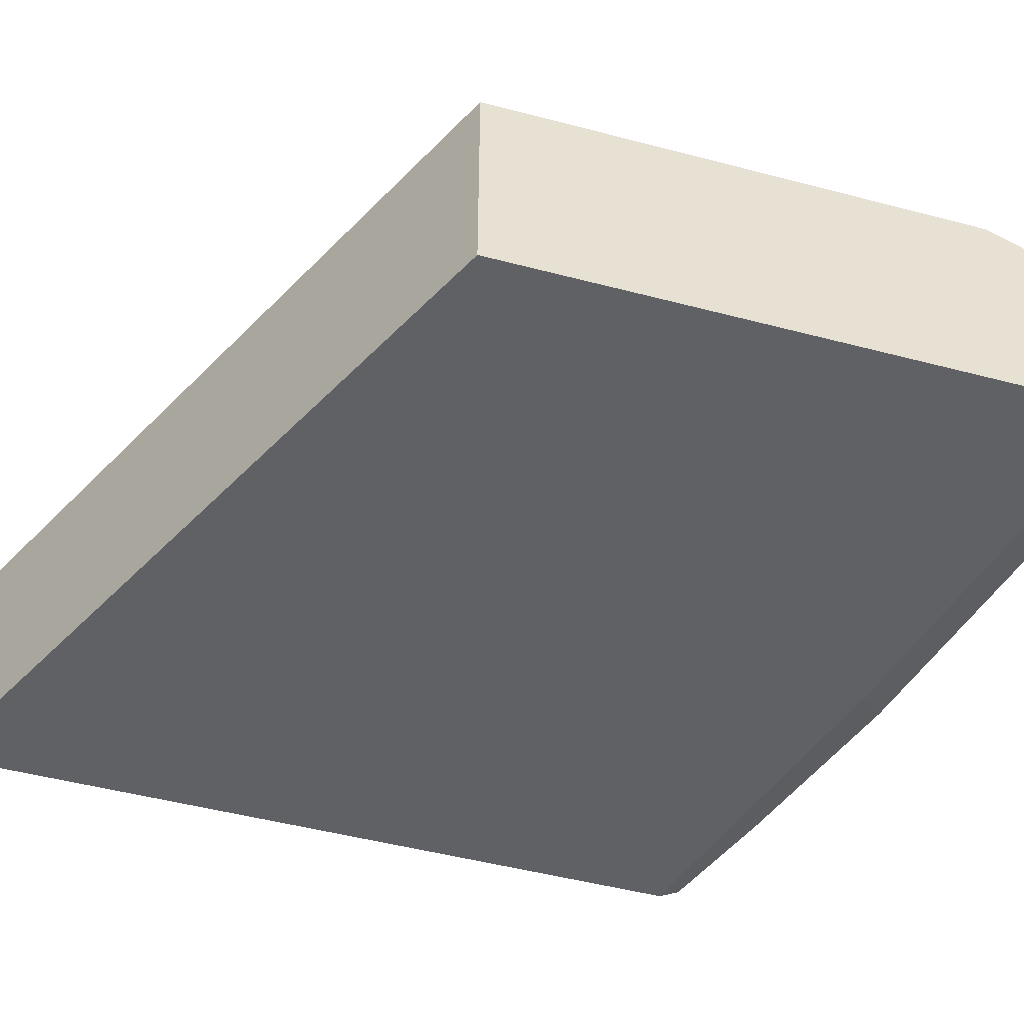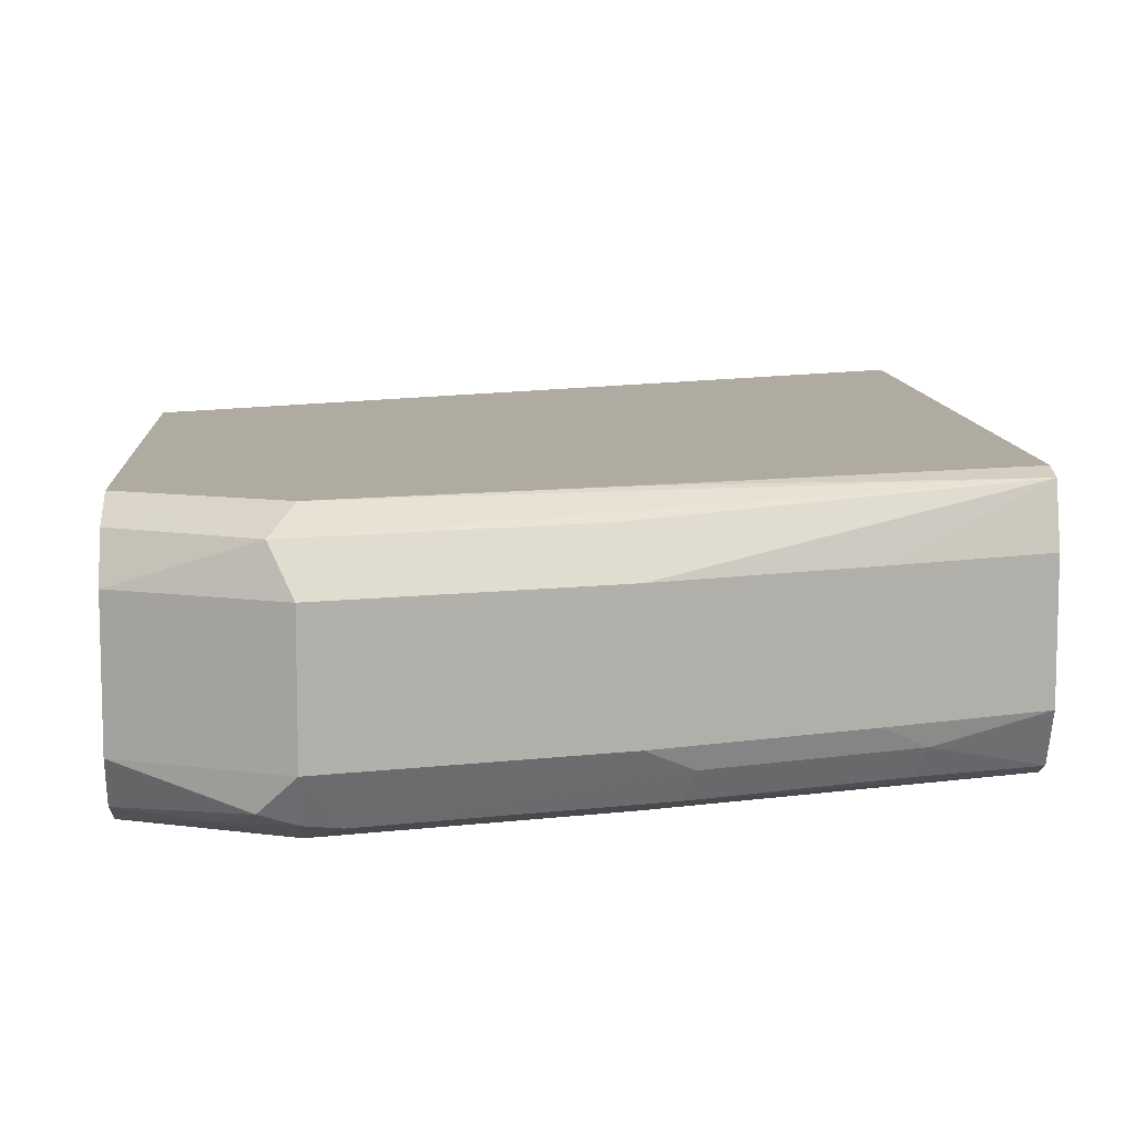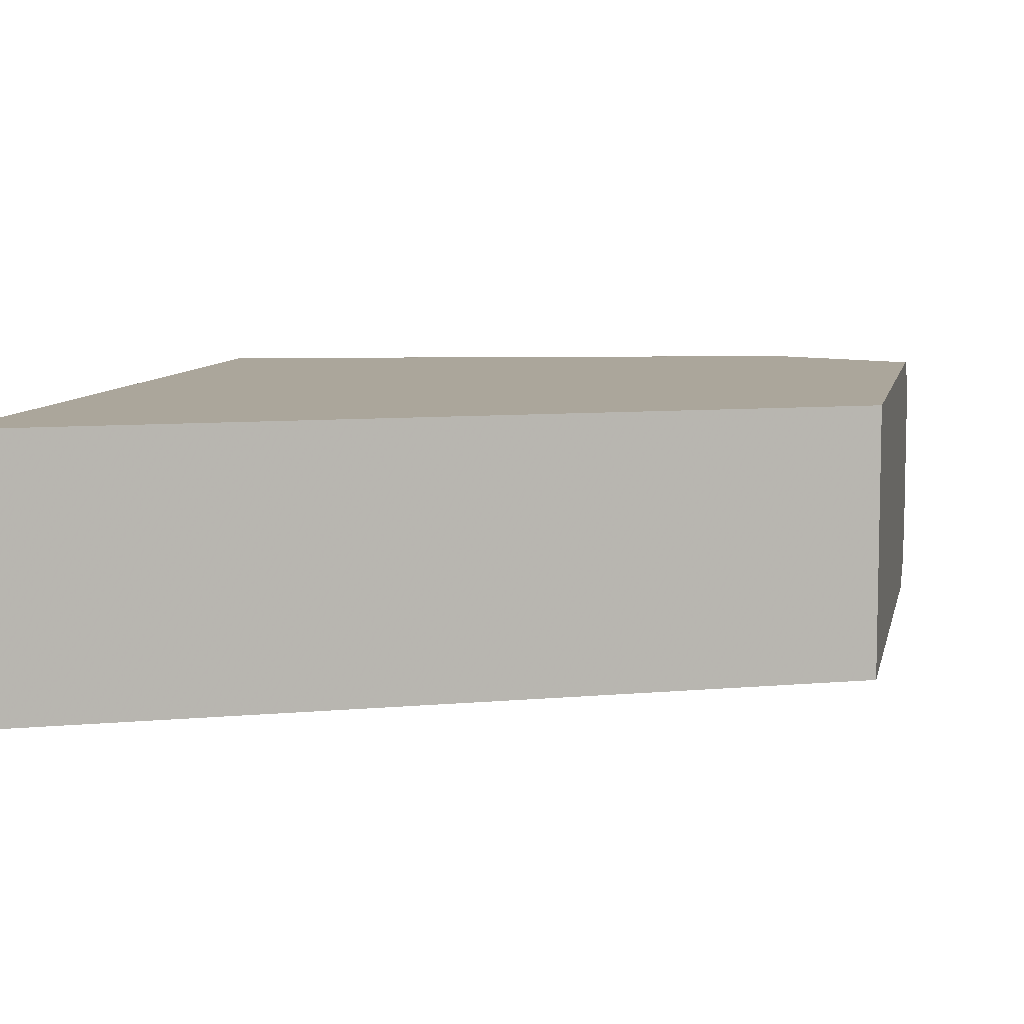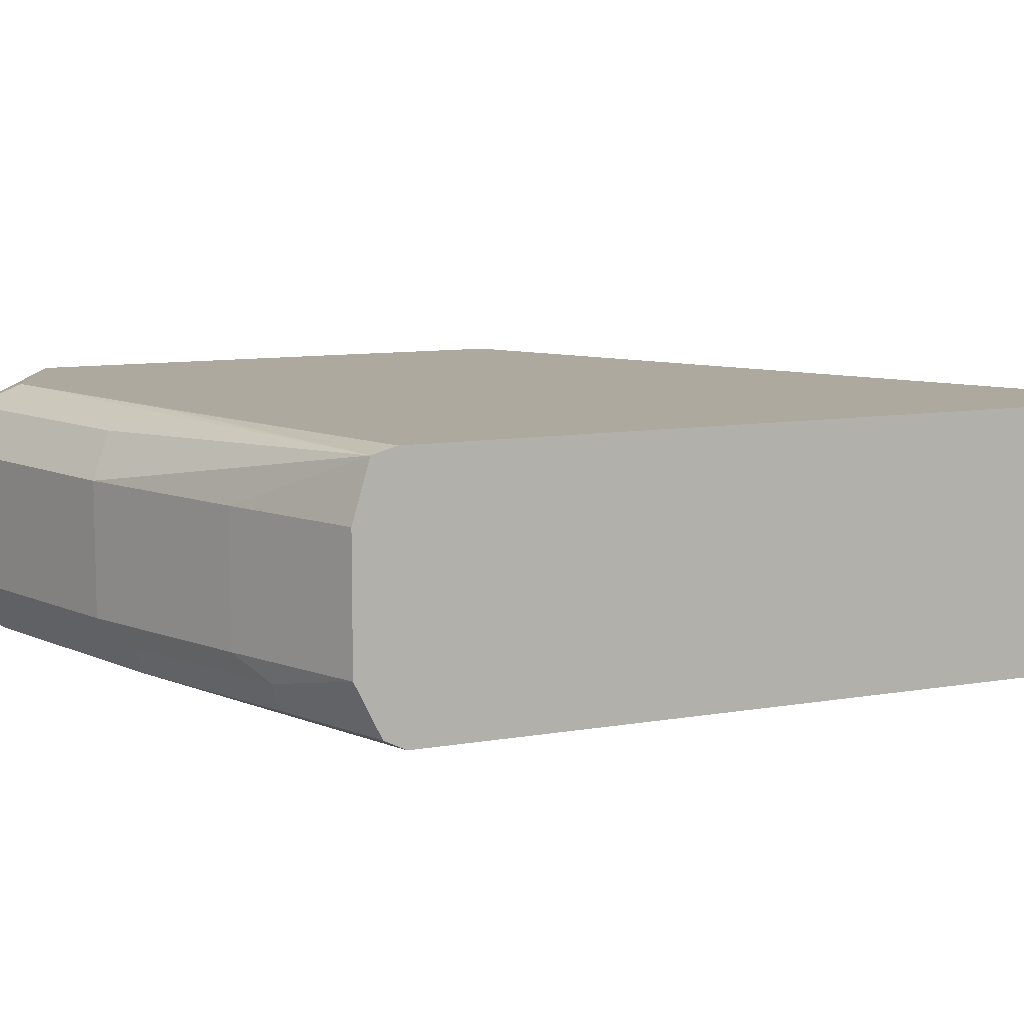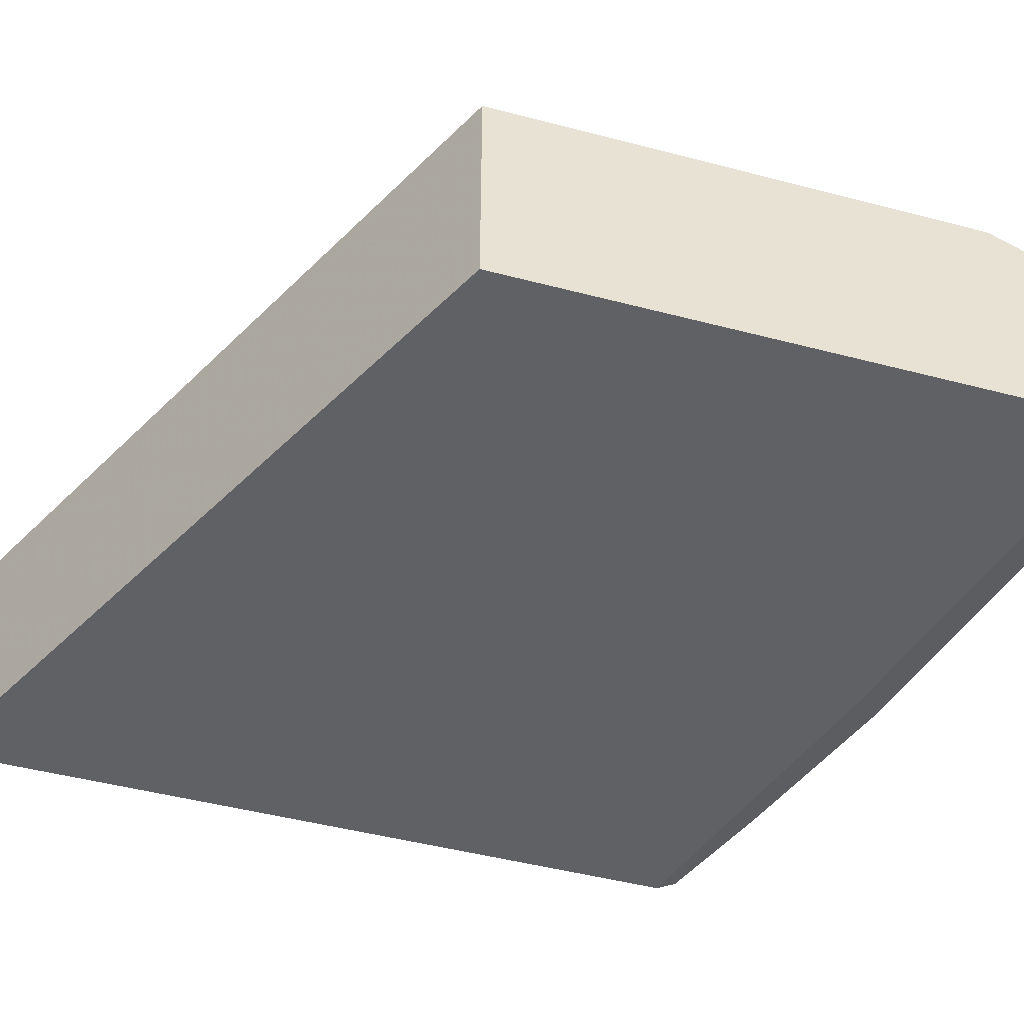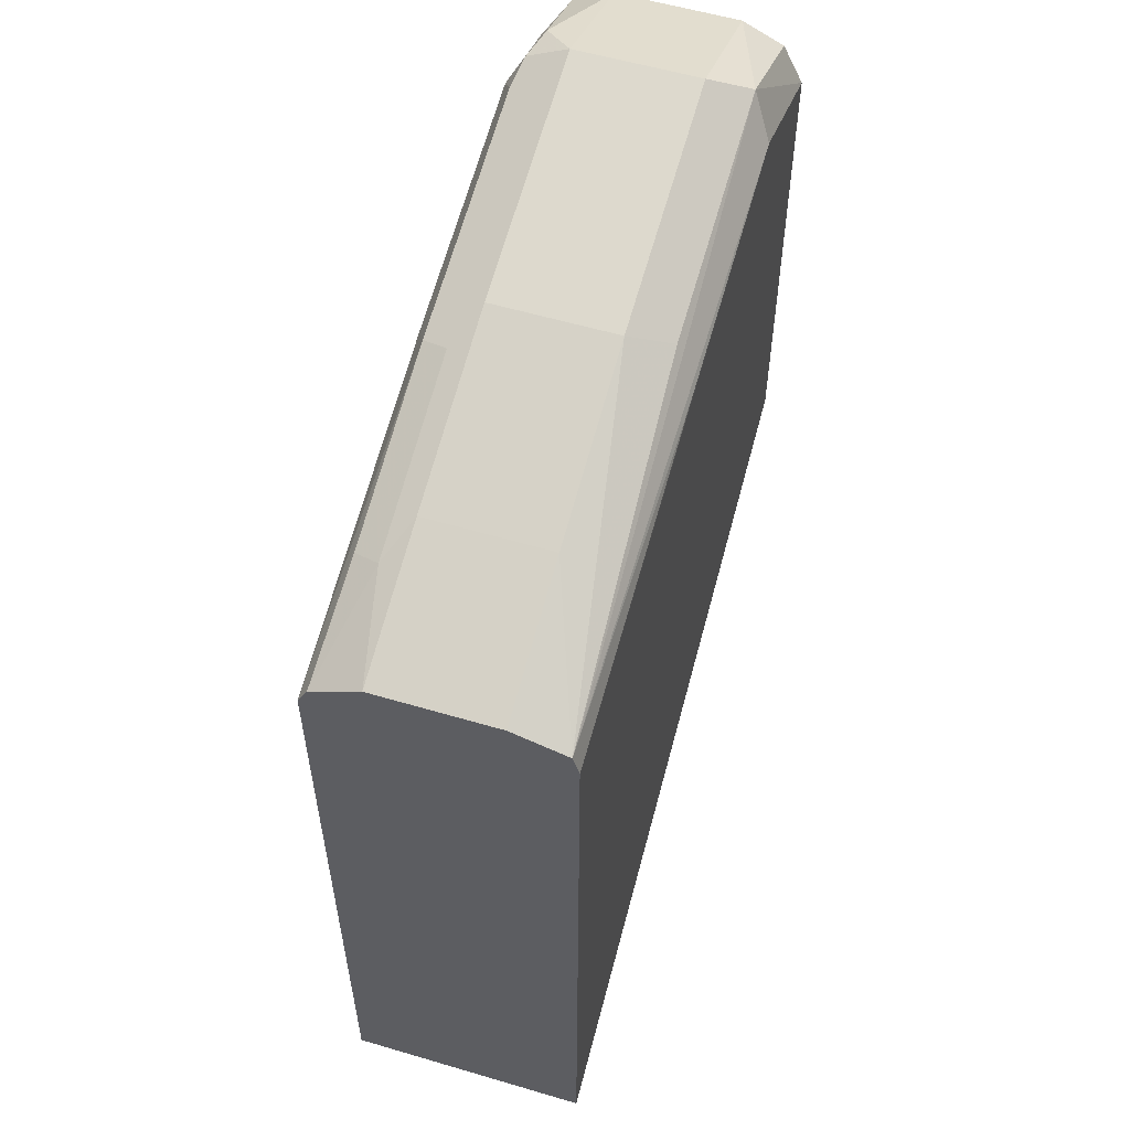
<metadata>
{"format":"obj","ext":"obj","renderer":"f3d","projection":"perspective","resolution":1024,"background":"white","views":[{"elev":-50.0,"azim":-106.1,"up":"+Y"},{"elev":9.8,"azim":-3.5,"up":"+Y"},{"elev":8.0,"azim":-168.6,"up":"+Y"},{"elev":9.1,"azim":64.6,"up":"+Y"},{"elev":-47.9,"azim":-106.4,"up":"+Y"},{"elev":56.9,"azim":107.1,"up":"+Z"}]}
</metadata>
<code>
v 0.2646 0.5003 0.4169
v 0.2242 0.5003 0.4312
v 0.2646 0.4658 0.4169
v 0.2646 0.5158 0.4123
v 0.2242 0.4658 0.4312
v 0.1725 0.5003 0.4485
v 0.2357 0.46 0.4255
v 0.2646 0.4517 0.4099
v 0.2646 0.5176 0.4058
v 0.1725 0.5175 0.4312
v 0.1035 0.5175 0.4485
v 0.09777 0.5118 0.46
v 0.1667 0.5118 0.4428
v 0.1725 0.4658 0.4485
v 0.1035 0.5003 0.4658
v 0.2329 0.4528 0.4226
v 0.184 0.46 0.4428
v 0.2646 0.4488 0.4041
v 0.1811 0.4528 0.4399
v 0.2646 0.5176 0.1953
v 0.06406 0.5176 0.345
v 0.06406 0.5175 0.4312
v 0.06406 0.5118 0.443
v 0.06406 0.5003 0.4485
v 0.1035 0.4658 0.4658
v 0.1121 0.4528 0.4571
v 0.1725 0.4543 0.4428
v 0.173 0.4488 0.4318
v 0.2646 0.4488 0.1953
v 0.06406 0.5176 0.2933
v 0.06406 0.4658 0.4485
v 0.09488 0.4571 0.4614
v 0.1035 0.4543 0.46
v 0.1035 0.4488 0.449
v 0.104 0.4488 0.449
v 0.06406 0.4488 0.2933
v 0.06406 0.4543 0.4428
v 0.08626 0.4528 0.4506
v 0.1024 0.4488 0.4486
v 0.06406 0.4488 0.4318
v 0.06406 0.4526 0.4394
f 20 36 30
f 20 29 36
f 19 26 28
f 19 27 26
f 18 36 29
f 18 40 36
f 18 39 40
f 18 34 39
f 17 26 27
f 18 28 35
f 18 19 28
f 17 27 19
f 17 25 26
f 15 31 25
f 21 30 36
f 15 24 31
f 18 35 34
f 21 36 40
f 38 40 39
f 21 41 37
f 14 25 17
f 38 41 40
f 37 41 38
f 33 39 34
f 33 38 39
f 32 37 38
f 32 38 33
f 26 35 28
f 26 34 35
f 26 33 34
f 25 33 26
f 25 32 33
f 25 31 32
f 21 23 22
f 21 24 23
f 21 31 24
f 21 37 31
f 21 40 41
f 31 37 32
f 12 22 23
f 12 24 15
f 4 10 11
f 4 9 10
f 3 7 8
f 3 5 7
f 2 14 5
f 2 6 14
f 2 4 6
f 4 11 12
f 1 4 2
f 1 29 20
f 1 18 29
f 1 8 18
f 1 3 8
f 1 5 3
f 1 2 5
f 12 15 13
f 1 9 4
f 4 12 13
f 1 20 9
f 5 14 17
f 12 23 24
f 4 13 6
f 11 21 22
f 11 22 12
f 9 30 21
f 9 20 30
f 9 11 10
f 8 19 18
f 9 21 11
f 7 19 16
f 7 17 19
f 7 16 8
f 6 25 14
f 6 15 25
f 5 17 7
f 8 16 19
f 6 13 15

</code>
